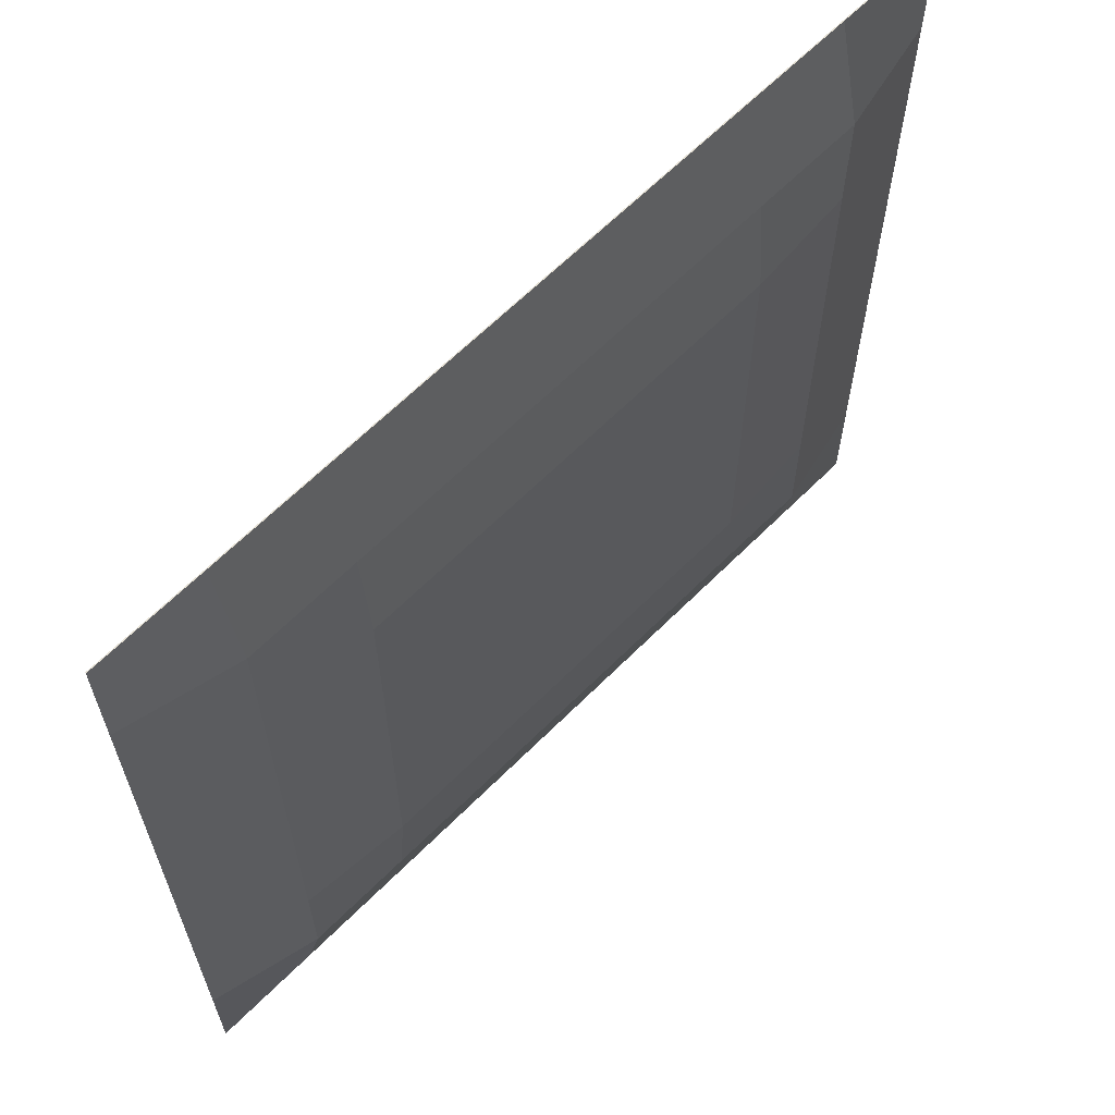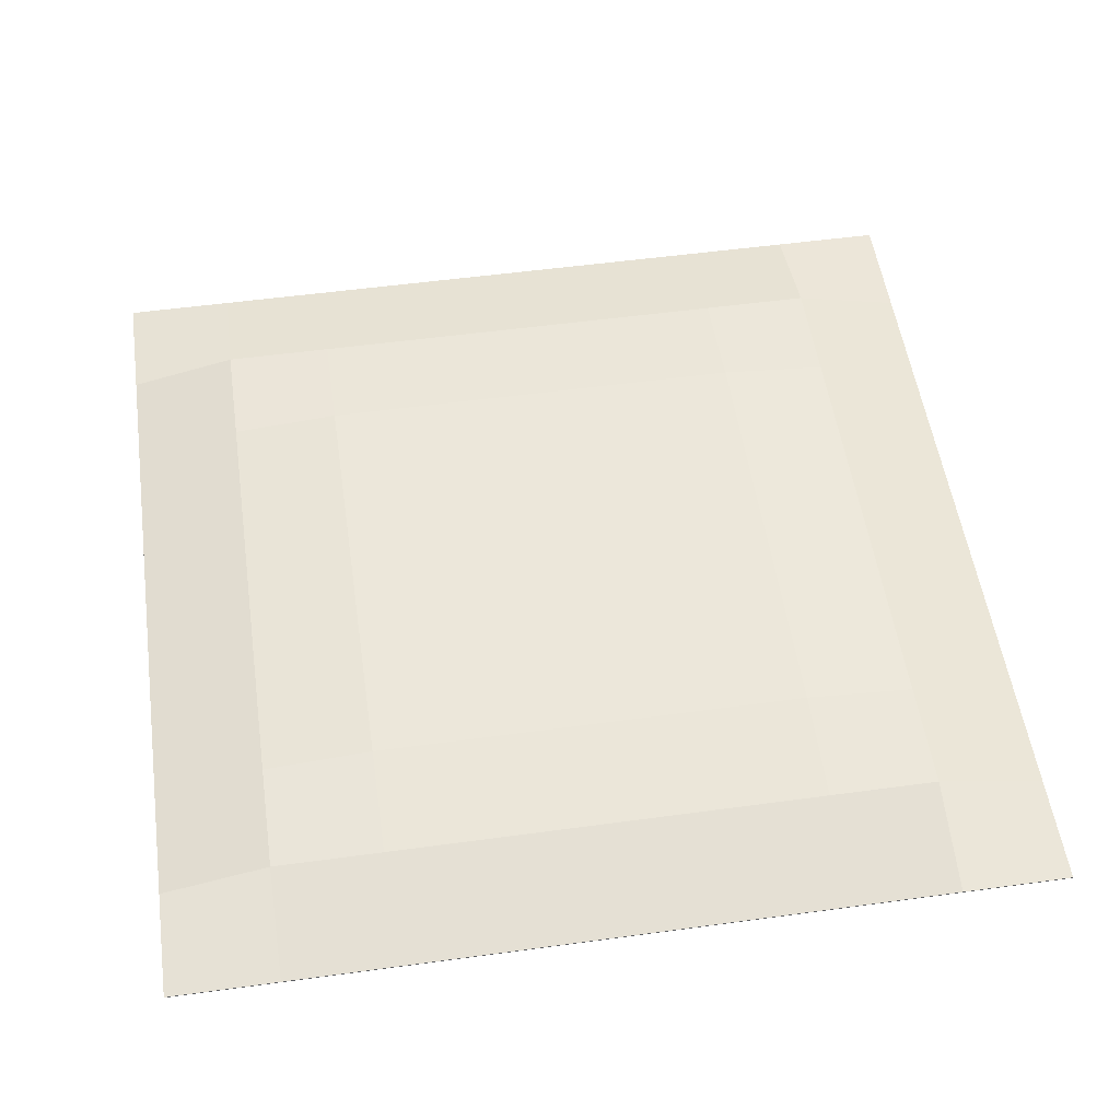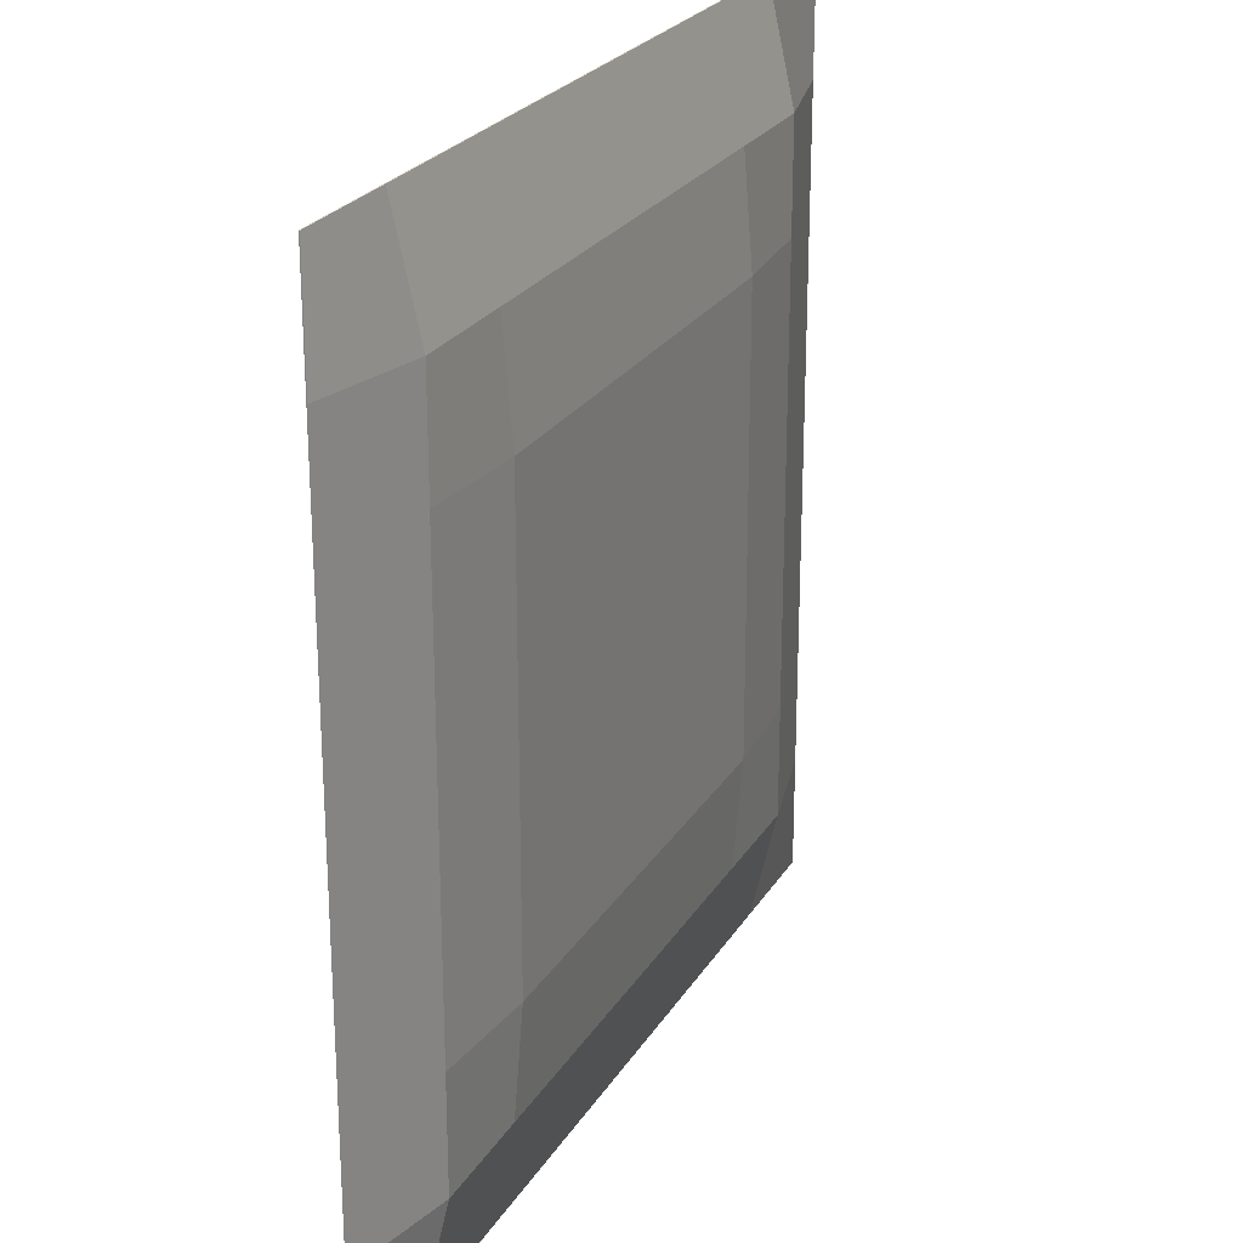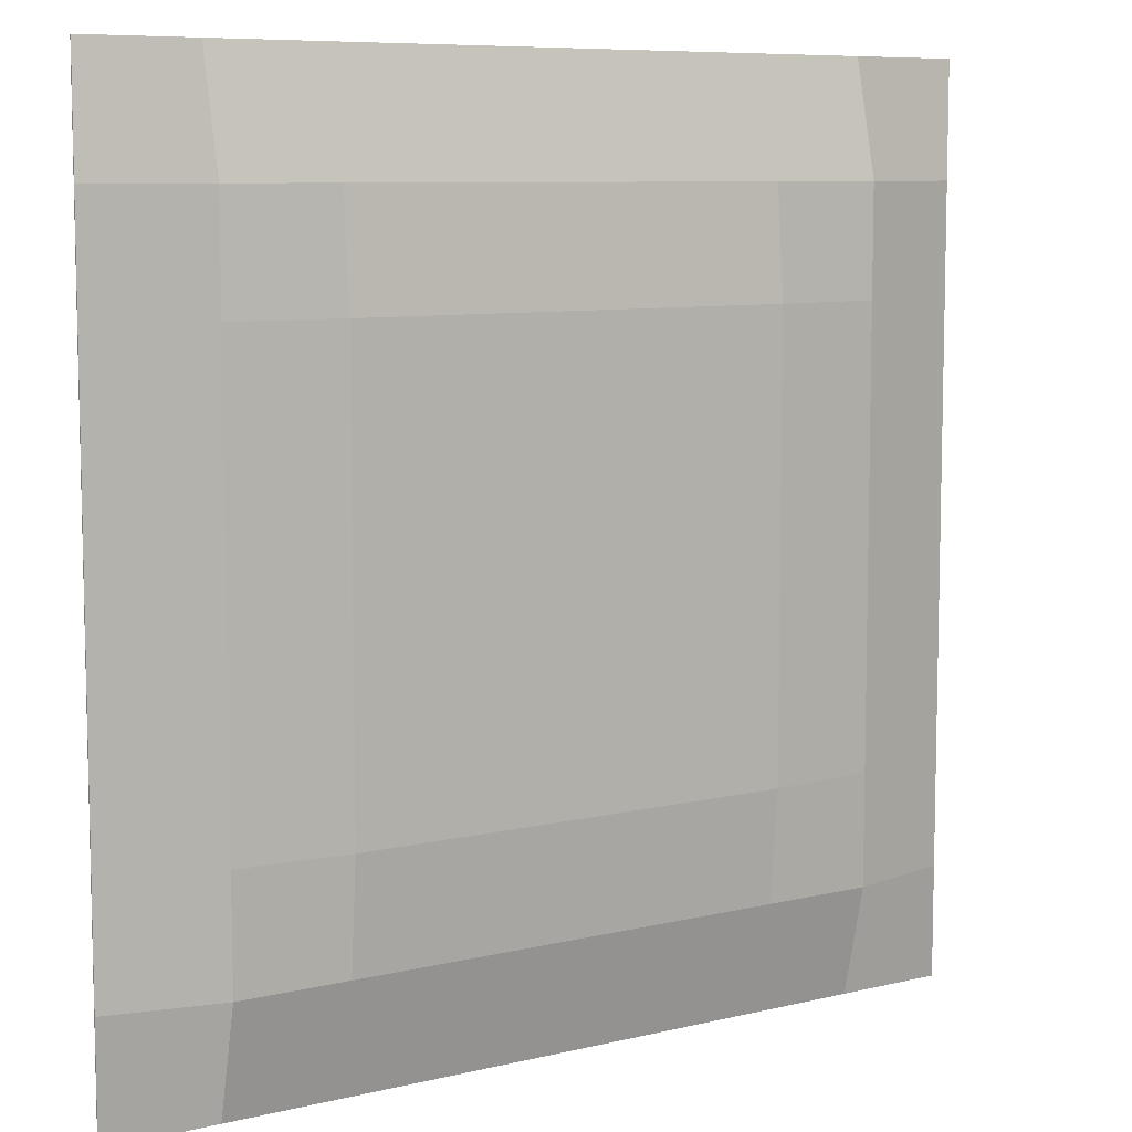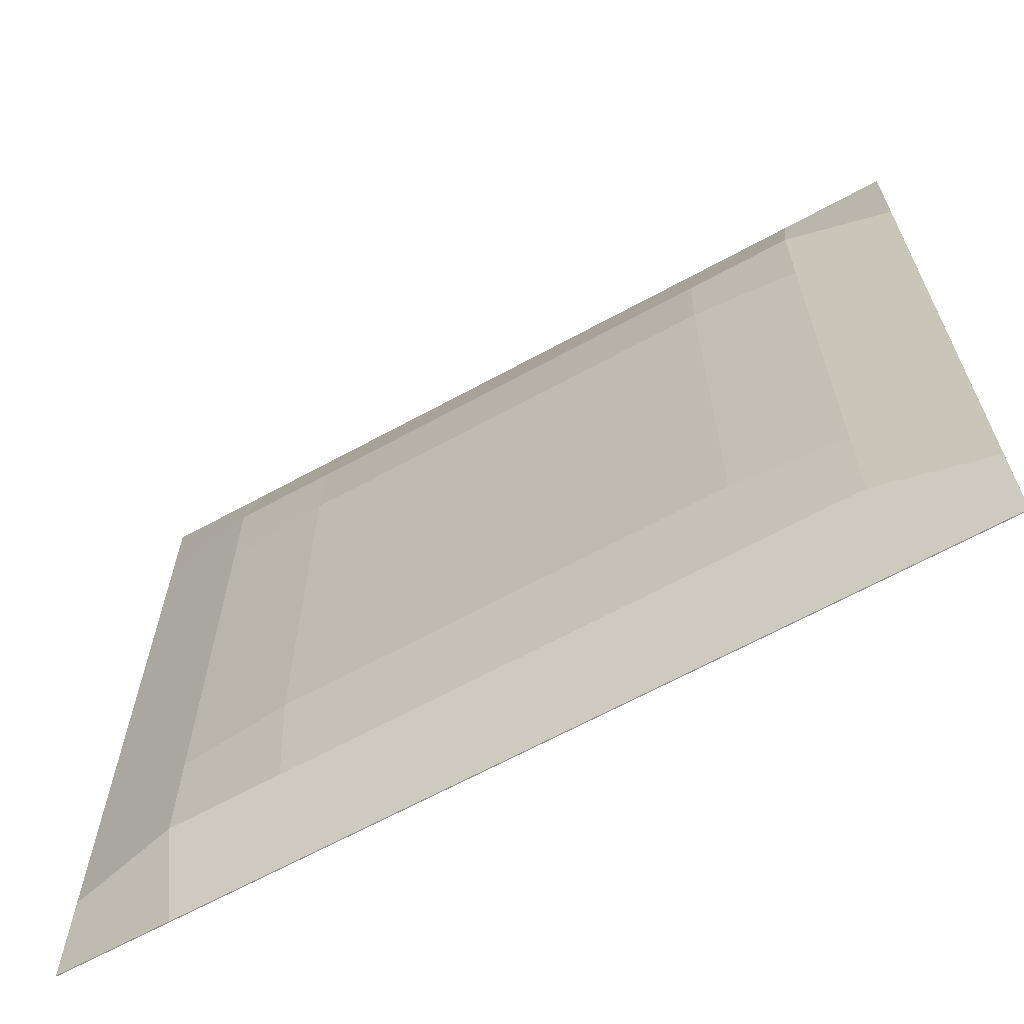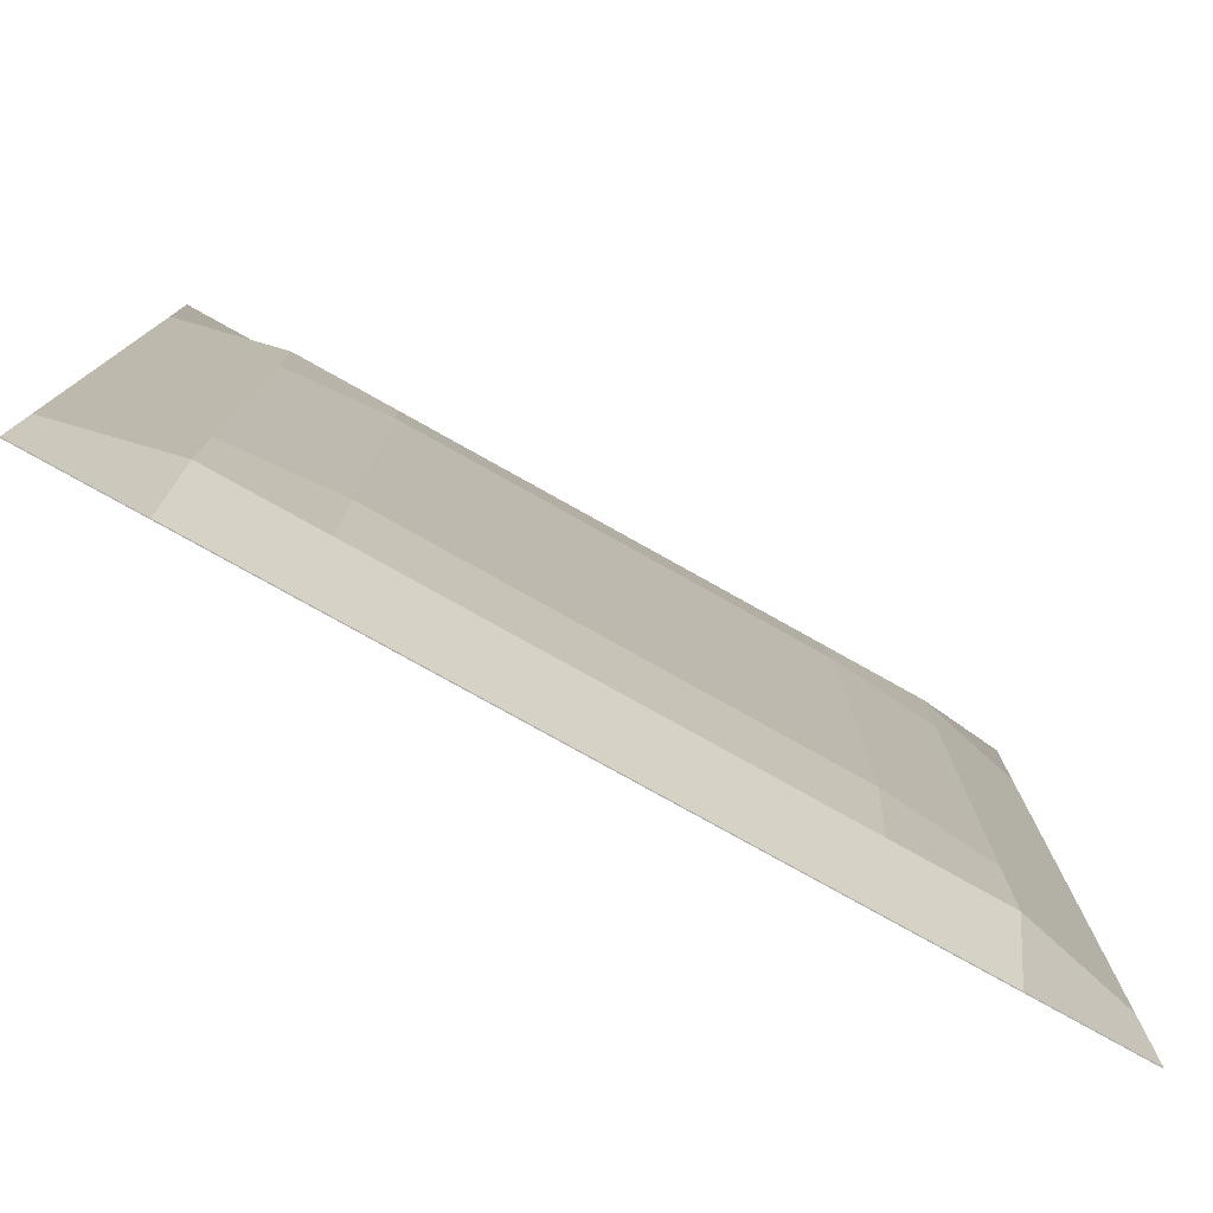
<metadata>
{"format":"obj","ext":"obj","renderer":"f3d","projection":"perspective","resolution":1024,"background":"white","views":[{"elev":64.2,"azim":134.8,"up":"+Z"},{"elev":53.4,"azim":171.7,"up":"+Y"},{"elev":24.4,"azim":114.2,"up":"+Z"},{"elev":8.1,"azim":146.3,"up":"+Z"},{"elev":-66.2,"azim":-151.3,"up":"+Z"},{"elev":-78.7,"azim":150.8,"up":"+Z"}]}
</metadata>
<code>
o Cube
v 25 -0.9487 -25
v 25 -1 -25
v 25 -0.9487 25
v 25 -1 25
v -25 -0.9487 -25
v -25 -1 -25
v -25 -0.9487 25
v -25 -1 25
v -25 -1 0
v 25 -0.9487 0
v -25 -0.9487 0
v 25 -1 0
v 0 -1 -25
v 0 -0.9487 25
v 0 -1 25
v 0 -0.9487 -25
v 0 -1 0
v 0 1 0
v -25 -0.9487 -12.5
v 25 -1 -12.5
v -25 -1 -12.5
v 25 -0.9487 -12.5
v 0 1 -12.5
v 0 -1 -12.5
v -25 -1 12.5
v 25 -0.9487 12.5
v -25 -0.9487 12.5
v 25 -1 12.5
v 0 -1 12.5
v 0 1 12.5
v 12.5 -1 25
v 12.5 -0.9487 -25
v 12.5 1 0
v 12.5 -1 -25
v 12.5 -0.9487 25
v 12.5 -1 0
v 12.5 1 -12.5
v 12.5 -1 -12.5
v 12.5 1 12.5
v 12.5 -1 12.5
v -12.5 -1 -25
v -12.5 -0.9487 25
v -12.5 -1 0
v -12.5 -1 25
v -12.5 -0.9487 -25
v -12.5 1 0
v -12.5 -1 -12.5
v -12.5 1 -12.5
v -12.5 -1 12.5
v -12.5 1 12.5
v -25 -1 18.62
v 25 -0.9487 18.62
v 0 -1 18.62
v 0 0.4966 18.62
v -25 -0.9487 18.62
v 25 -1 18.62
v 12.5 0.4966 18.62
v 12.5 -1 18.62
v -12.5 -1 18.62
v -12.5 0.4966 18.62
v -25 -0.9487 6.25
v 25 -1 6.25
v -25 -1 6.25
v 25 -0.9487 6.25
v 0 -1 6.25
v 0 1 6.25
v 12.5 -1 6.25
v 12.5 1 6.25
v -12.5 1 6.25
v -12.5 -1 6.25
v -25 -1 -6.25
v 25 -0.9487 -6.25
v 0 1 -6.25
v 0 -1 -6.25
v -25 -0.9487 -6.25
v 25 -1 -6.25
v 12.5 1 -6.25
v 12.5 -1 -6.25
v -12.5 -1 -6.25
v -12.5 1 -6.25
v -25 -0.9487 -18.75
v 25 -1 -18.75
v -25 -1 -18.75
v 25 -0.9487 -18.75
v 0 0.4966 -18.75
v 0 -1 -18.75
v 12.5 -1 -18.75
v 12.5 0.4966 -18.75
v -12.5 0.4966 -18.75
v -12.5 -1 -18.75
v 18.75 -1 25
v 18.75 -0.9487 -25
v 18.75 0.4966 0
v 18.75 0.4966 -12.5
v 18.75 0.4966 12.5
v 18.75 -1 -25
v 18.75 -0.9487 25
v 18.75 -1 0
v 18.75 -1 -12.5
v 18.75 -1 12.5
v 18.75 0.4966 18.62
v 18.75 -1 18.62
v 18.75 0.4966 6.25
v 18.75 -1 6.25
v 18.75 0.4966 -6.25
v 18.75 -1 -6.25
v 18.75 0.4966 -18.75
v 18.75 -1 -18.75
v 6.25 -1 -25
v 6.25 -0.9487 25
v 6.25 -1 0
v 6.25 -1 -12.5
v 6.25 -1 12.5
v 6.25 -1 25
v 6.25 -0.9487 -25
v 6.25 1 0
v 6.25 1 -12.5
v 6.25 1 12.5
v 6.25 -1 18.62
v 6.25 0.4966 18.62
v 6.25 -1 6.25
v 6.25 1 6.25
v 6.25 -1 -6.25
v 6.25 1 -6.25
v 6.25 -1 -18.75
v 6.25 0.4966 -18.75
v -6.25 -1 25
v -6.25 -0.9487 -25
v -6.25 1 0
v -6.25 1 -12.5
v -6.25 1 12.5
v -6.25 -1 -25
v -6.25 -0.9487 25
v -6.25 -1 0
v -6.25 -1 -12.5
v -6.25 -1 12.5
v -6.25 0.4966 18.62
v -6.25 -1 18.62
v -6.25 1 6.25
v -6.25 -1 6.25
v -6.25 1 -6.25
v -6.25 -1 -6.25
v -6.25 0.4966 -18.75
v -6.25 -1 -18.75
v -18.75 -1 -25
v -18.75 -0.9487 25
v -18.75 -1 0
v -18.75 -1 -12.5
v -18.75 -1 12.5
v -18.75 -1 25
v -18.75 -0.9487 -25
v -18.75 0.4966 0
v -18.75 0.4966 -12.5
v -18.75 0.4966 12.5
v -18.75 -1 18.62
v -18.75 0.4966 18.62
v -18.75 -1 6.25
v -18.75 0.4966 6.25
v -18.75 -1 -6.25
v -18.75 0.4966 -6.25
v -18.75 -1 -18.75
v -18.75 0.4966 -18.75
f 156 55 7 146
f 150 146 7 8
f 83 81 5 6
f 102 56 4 91
f 56 52 3 4
f 96 92 1 2
f 76 72 10 12
f 106 76 12 98
f 63 61 11 9
f 160 75 11 152
f 124 73 18 116
f 142 74 17 134
f 132 128 16 13
f 138 53 15 127
f 114 110 14 15
f 120 54 14 110
f 144 86 24 135
f 126 85 23 117
f 162 81 19 153
f 108 82 20 99
f 82 84 22 20
f 71 75 19 21
f 122 66 30 118
f 140 65 29 136
f 51 55 27 25
f 62 64 26 28
f 104 62 28 100
f 158 61 27 154
f 121 67 40 113
f 103 68 39 95
f 125 87 38 112
f 107 88 37 94
f 101 57 35 97
f 91 97 35 31
f 105 77 33 93
f 123 78 36 111
f 109 115 32 34
f 119 58 31 114
f 139 69 50 131
f 157 70 49 149
f 143 89 48 130
f 161 90 47 148
f 155 59 44 150
f 145 151 45 41
f 159 79 43 147
f 141 80 46 129
f 127 133 42 44
f 137 60 42 133
f 131 50 60 137
f 149 49 59 155
f 113 40 58 119
f 95 39 57 101
f 8 7 55 51
f 118 30 54 120
f 136 29 53 138
f 28 26 52 56
f 100 28 56 102
f 154 27 55 156
f 147 43 70 157
f 129 46 69 139
f 93 33 68 103
f 111 36 67 121
f 152 11 61 158
f 98 12 62 104
f 12 10 64 62
f 134 17 65 140
f 116 18 66 122
f 25 27 61 63
f 130 48 80 141
f 148 47 79 159
f 112 38 78 123
f 94 37 77 105
f 9 11 75 71
f 135 24 74 142
f 117 23 73 124
f 153 19 75 160
f 99 20 76 106
f 20 22 72 76
f 145 41 90 161
f 128 45 89 143
f 92 32 88 107
f 109 34 87 125
f 2 1 84 82
f 96 2 82 108
f 151 5 81 162
f 115 16 85 126
f 132 13 86 144
f 21 19 81 83
f 34 96 108 87
f 1 92 107 84
f 38 99 106 78
f 22 94 105 72
f 36 98 104 67
f 10 93 103 64
f 40 100 102 58
f 26 95 101 52
f 72 105 93 10
f 4 3 97 91
f 52 101 97 3
f 84 107 94 22
f 64 103 95 26
f 67 104 100 40
f 87 108 99 38
f 78 106 98 36
f 34 32 92 96
f 58 102 91 31
f 32 115 126 88
f 13 109 125 86
f 37 117 124 77
f 24 112 123 74
f 33 116 122 68
f 17 111 121 65
f 39 118 120 57
f 29 113 119 53
f 53 119 114 15
f 13 16 115 109
f 74 123 111 17
f 86 125 112 24
f 65 121 113 29
f 68 122 118 39
f 88 126 117 37
f 57 120 110 35
f 31 35 110 114
f 77 124 116 33
f 41 132 144 90
f 16 128 143 85
f 47 135 142 79
f 23 130 141 73
f 43 134 140 70
f 18 129 139 66
f 49 136 138 59
f 30 131 137 54
f 54 137 133 14
f 15 14 133 127
f 73 141 129 18
f 85 143 130 23
f 66 139 131 30
f 70 140 136 49
f 90 144 135 47
f 59 138 127 44
f 41 45 128 132
f 79 142 134 43
f 45 151 162 89
f 6 145 161 83
f 48 153 160 80
f 21 148 159 71
f 46 152 158 69
f 9 147 157 63
f 50 154 156 60
f 25 149 155 51
f 71 159 147 9
f 6 5 151 145
f 51 155 150 8
f 83 161 148 21
f 63 157 149 25
f 69 158 154 50
f 89 162 153 48
f 80 160 152 46
f 44 42 146 150
f 60 156 146 42

</code>
